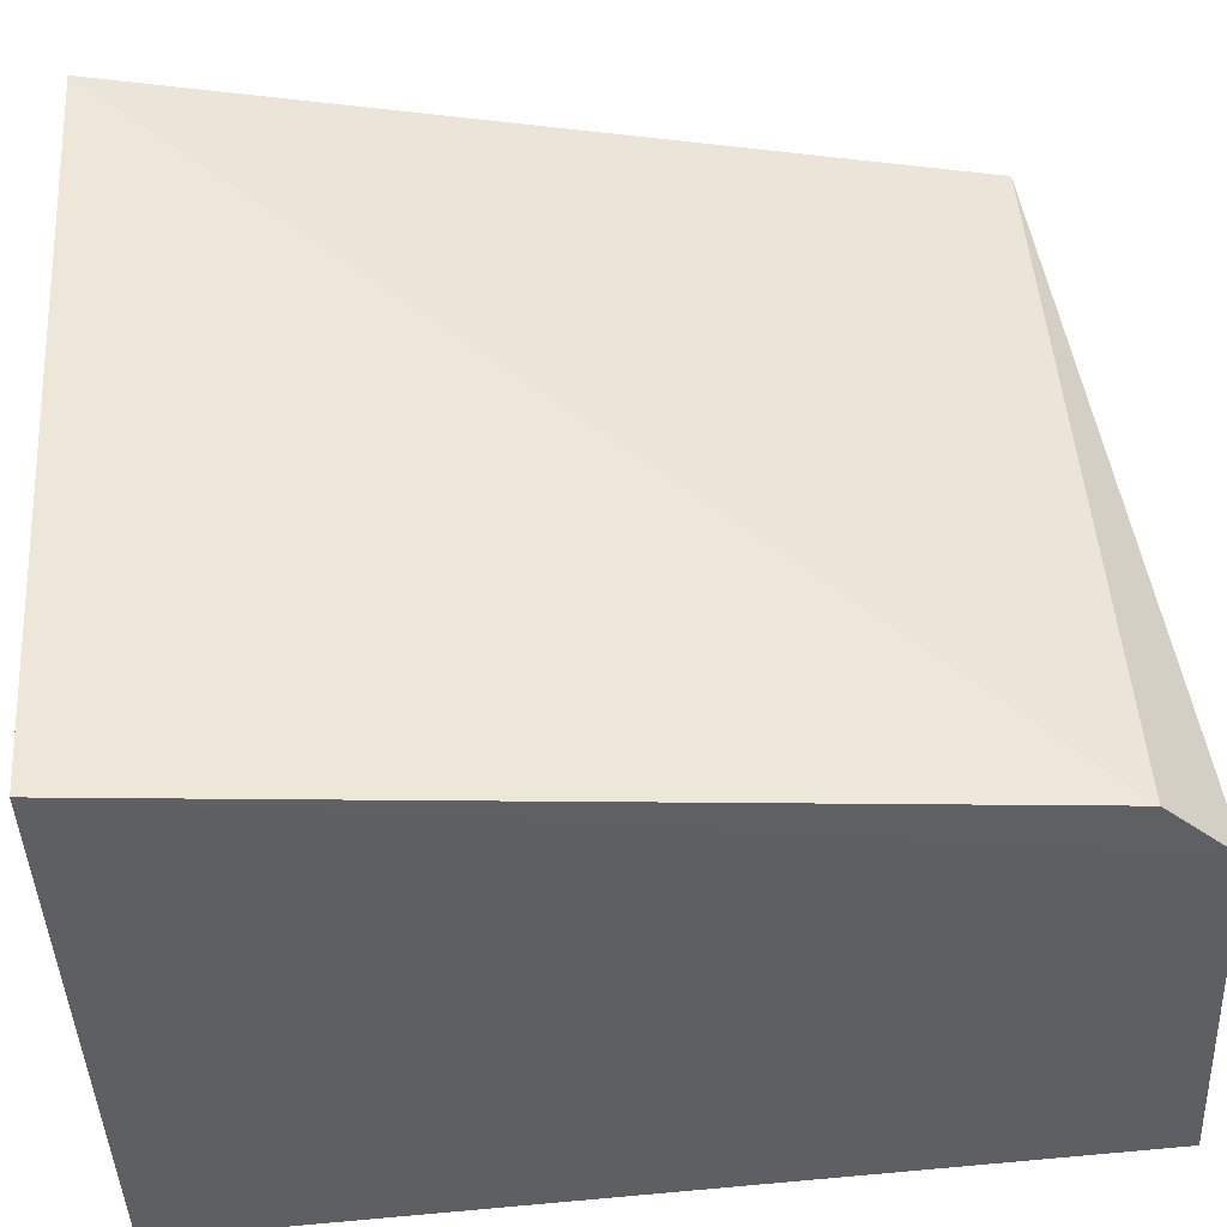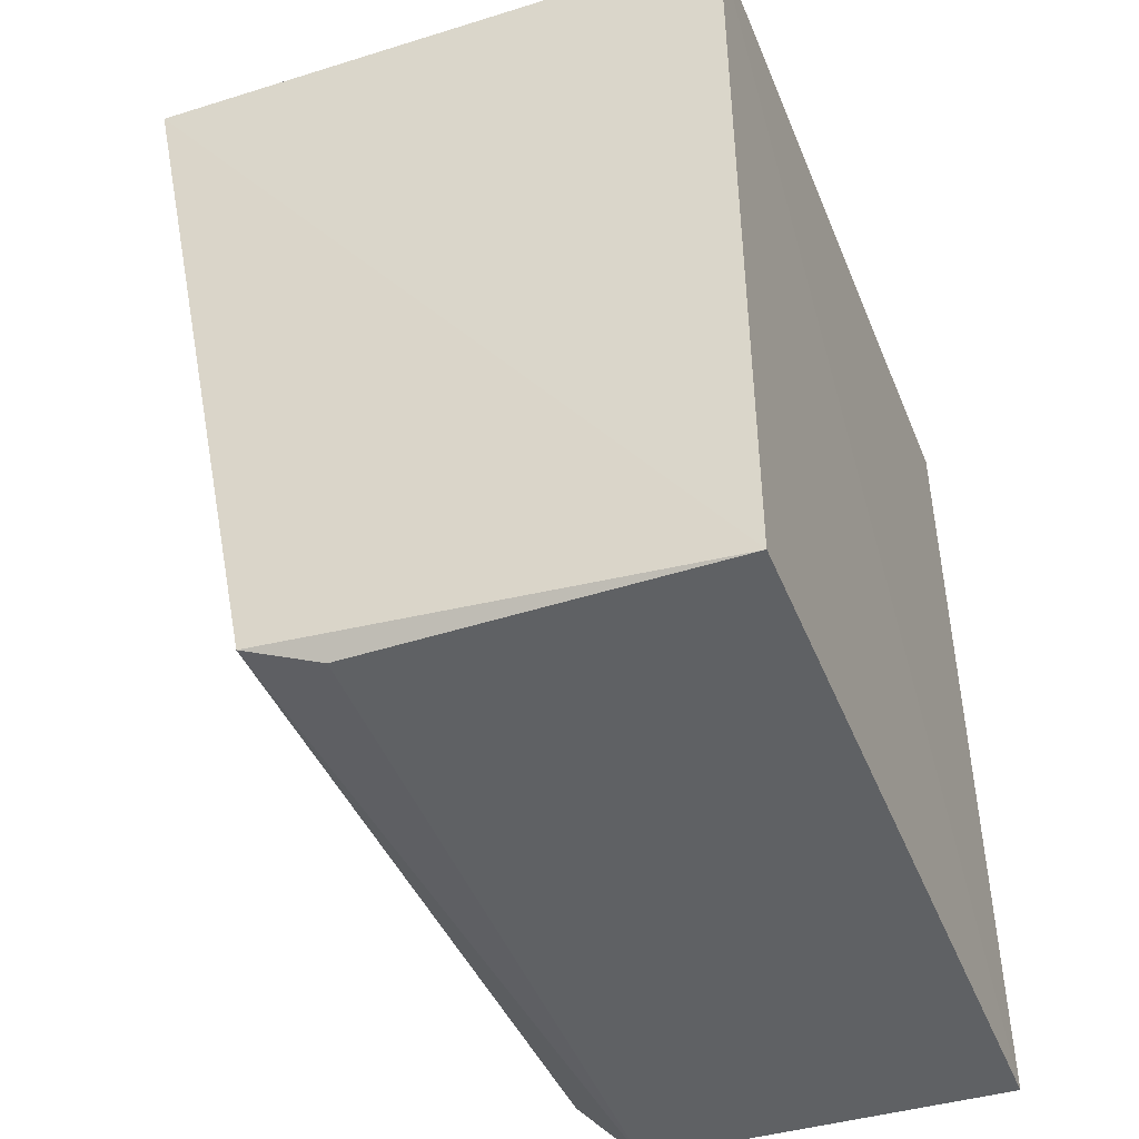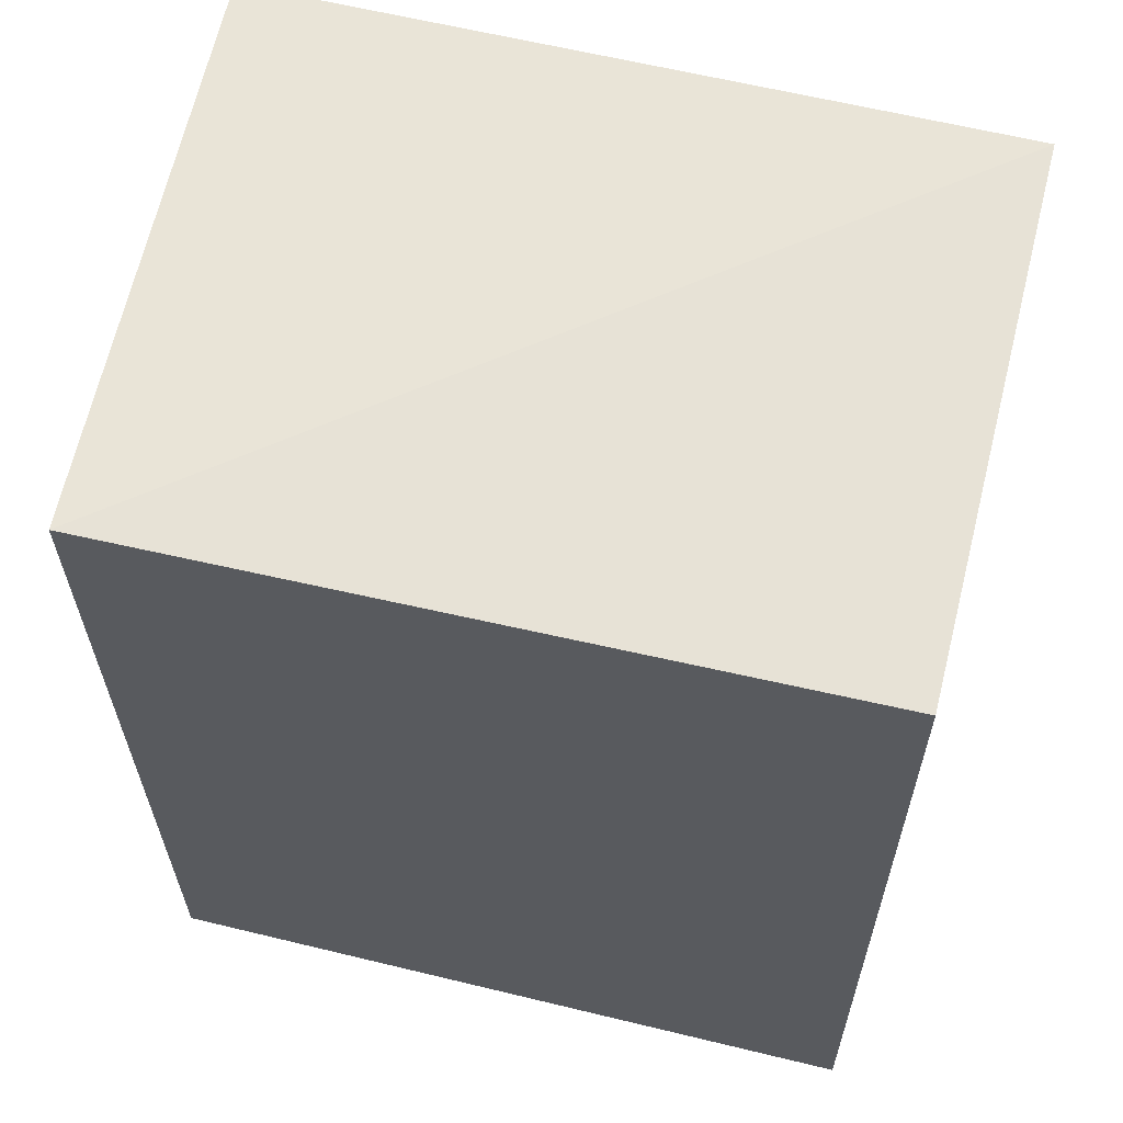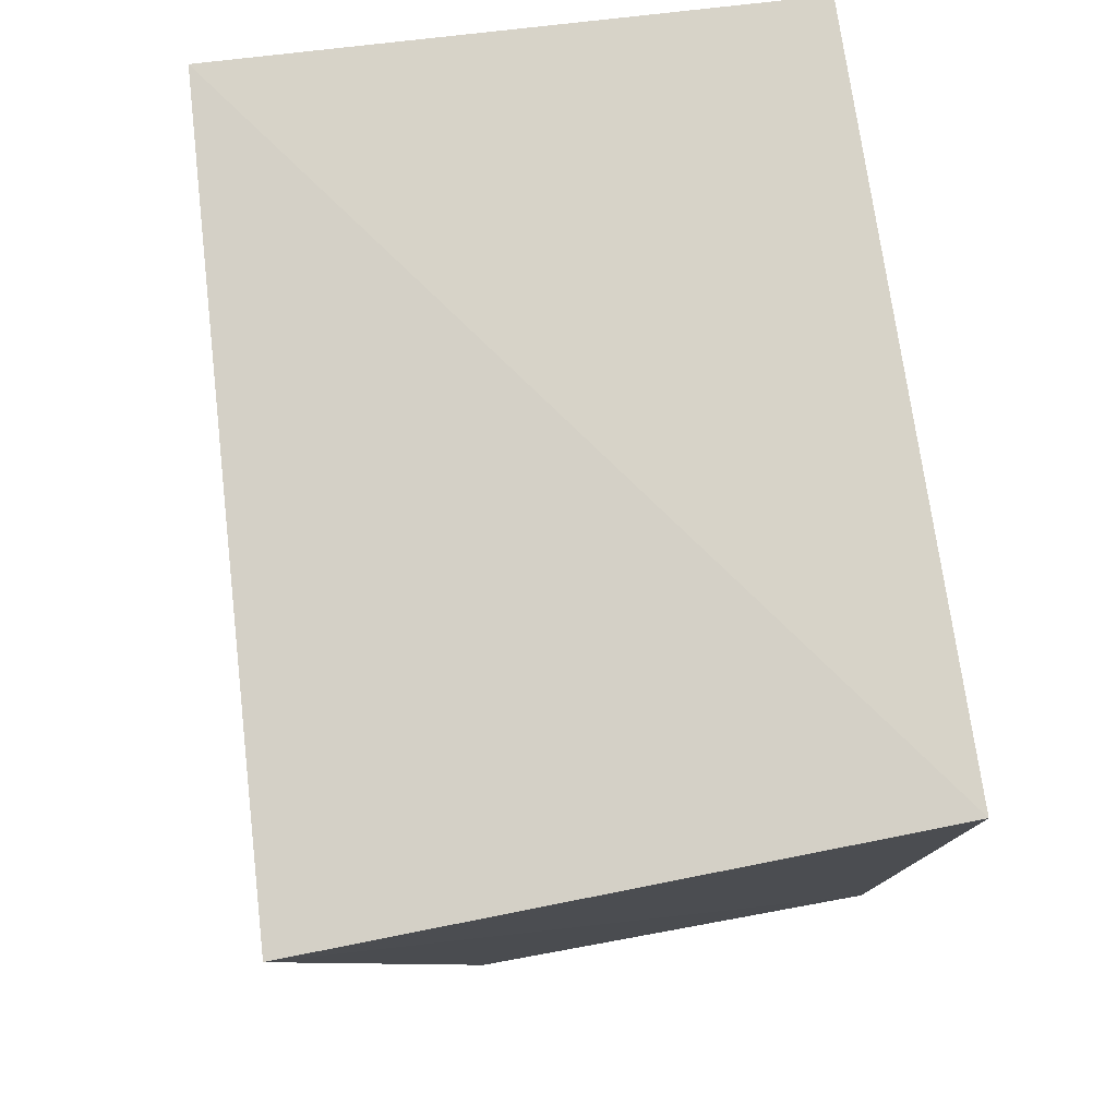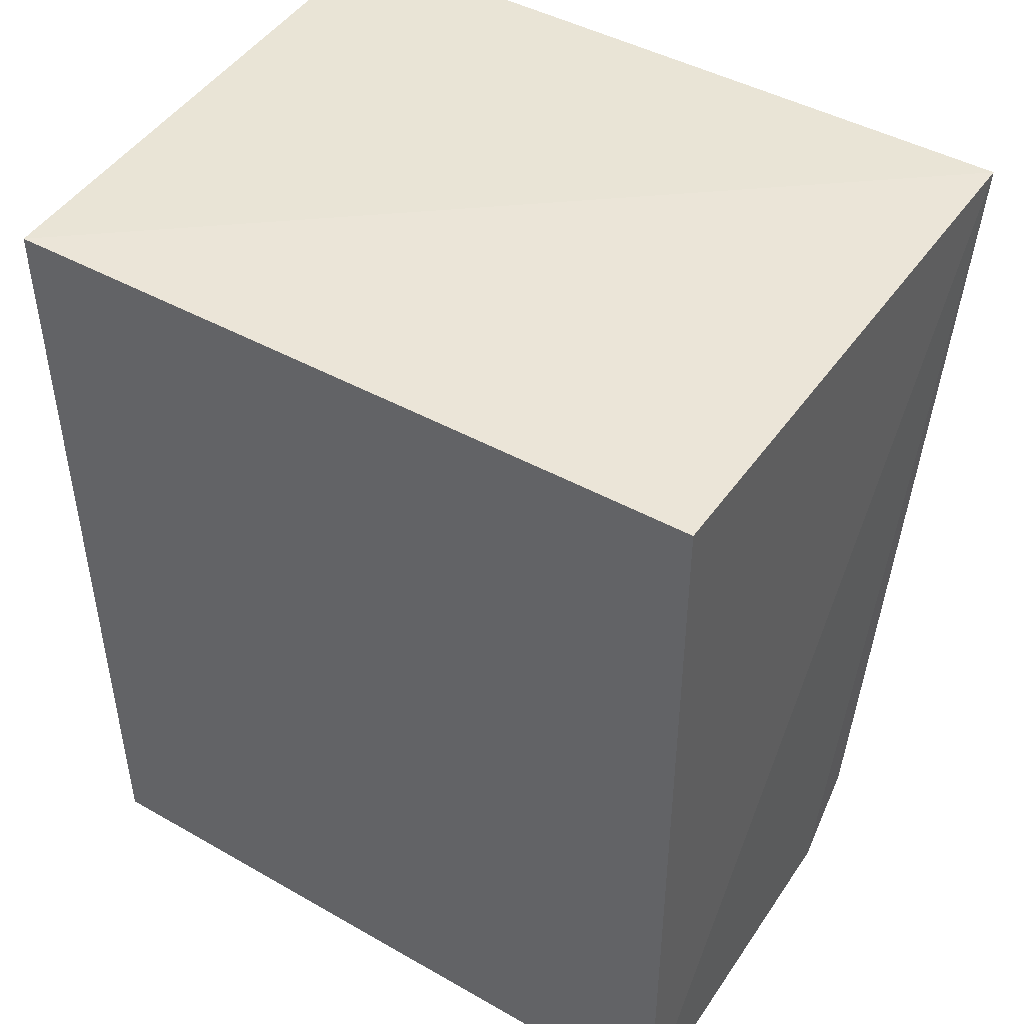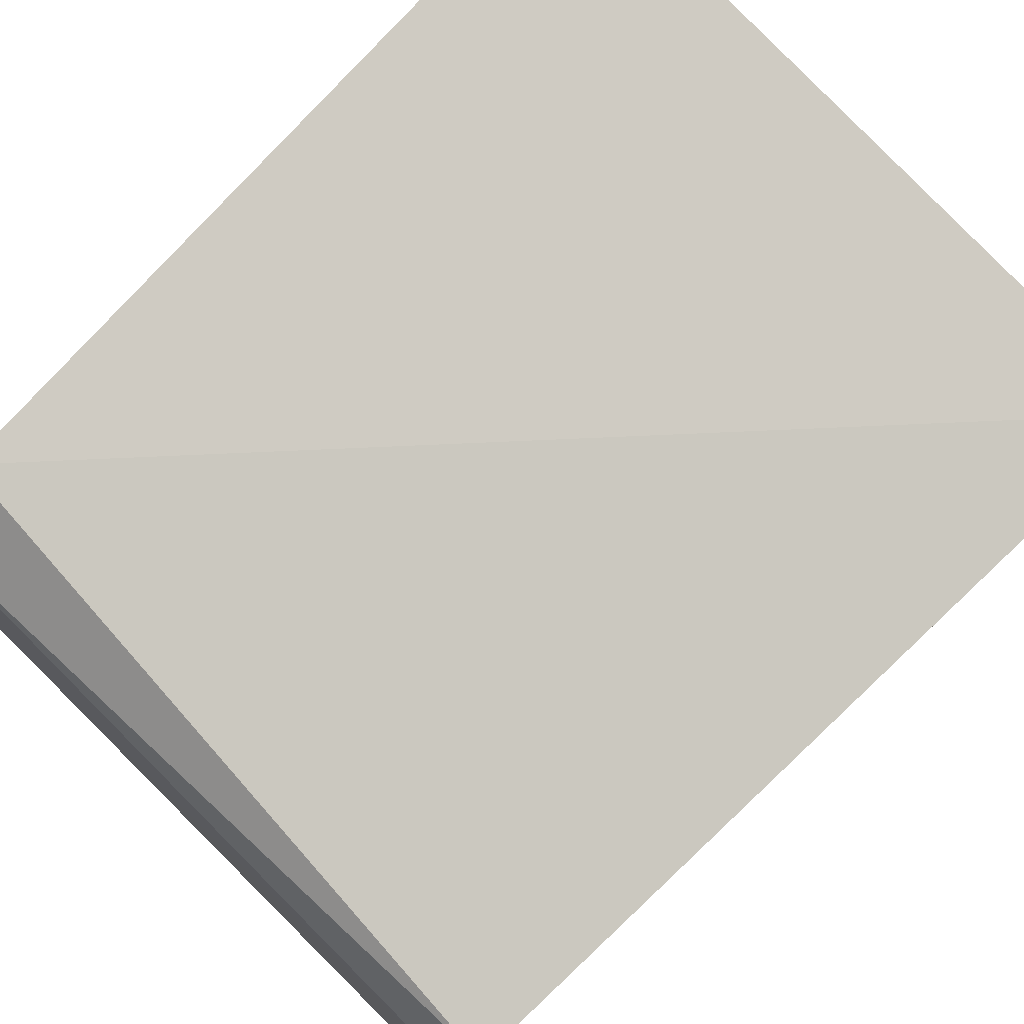
<metadata>
{"format":"obj","ext":"obj","renderer":"f3d","projection":"perspective","resolution":1024,"background":"white","views":[{"elev":45.9,"azim":84.0,"up":"+Y"},{"elev":-46.3,"azim":-68.4,"up":"+Z"},{"elev":60.7,"azim":13.3,"up":"+Z"},{"elev":77.9,"azim":-98.7,"up":"+Z"},{"elev":45.1,"azim":32.7,"up":"+Z"},{"elev":76.7,"azim":-134.2,"up":"+Y"}]}
</metadata>
<code>
v 0.0702 0.05521 0.08321
v 0.06916 0.003173 0.08115
v 0.06918 0.003168 0.0002849
v 0.002685 0.03713 0.00295
v -0.000476 0.05862 0.08047
v 0.001848 0.003173 0.08115
v 0.06888 0.04371 0.008512
v 0.002473 0.003419 0.001662
v 0.06901 0.03754 0.001805
v 0.001093 0.04395 0.005321
f 1 2 3
f 6 3 2
f 6 2 1
f 6 1 5
f 7 5 1
f 8 4 3
f 8 3 6
f 8 6 5
f 9 7 1
f 9 1 3
f 9 3 4
f 10 5 7
f 10 8 5
f 10 4 8
f 10 9 4
f 10 7 9

</code>
